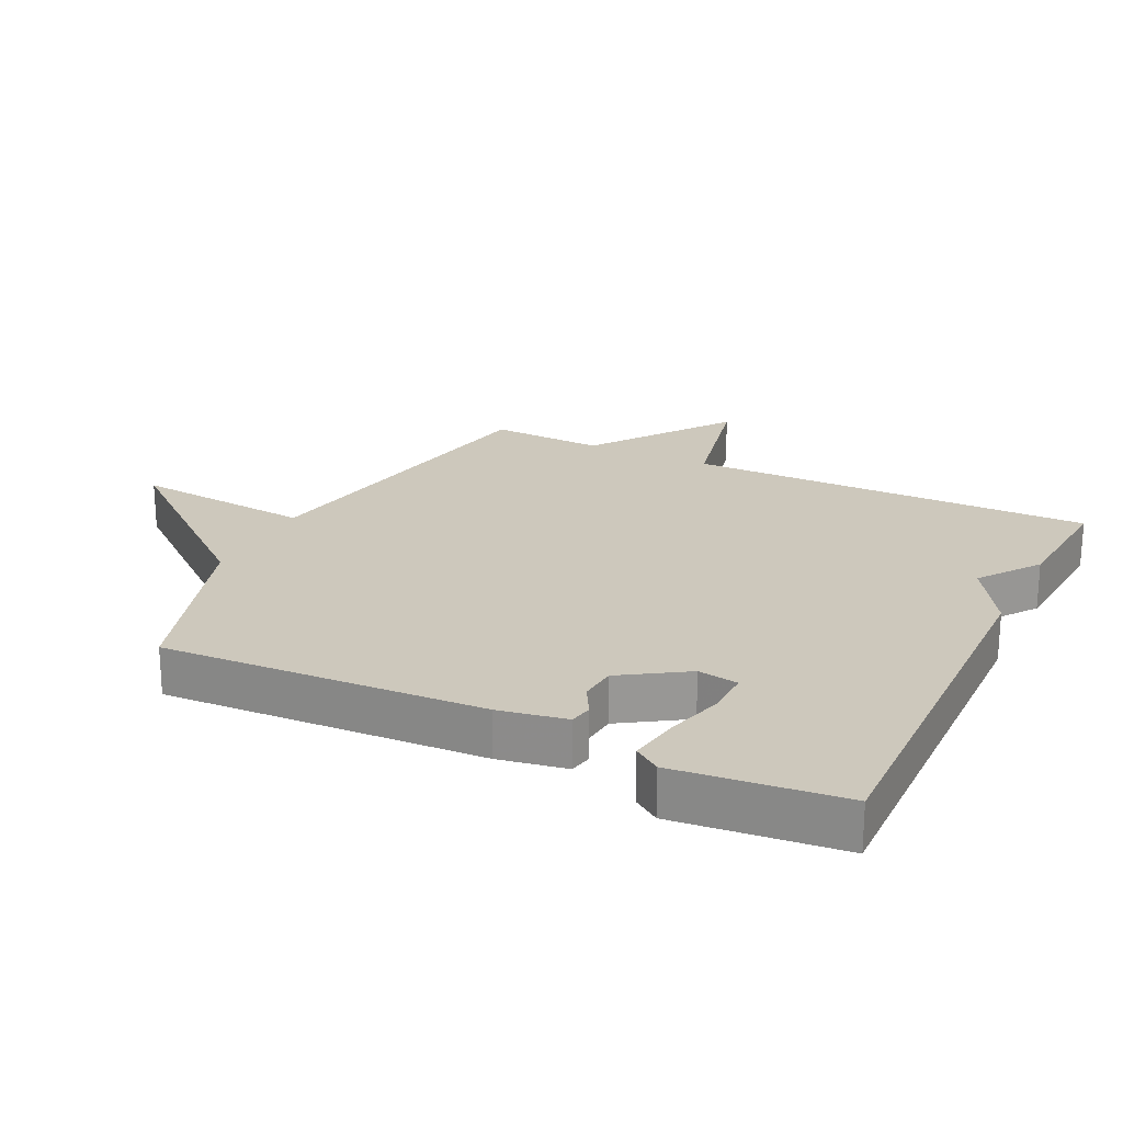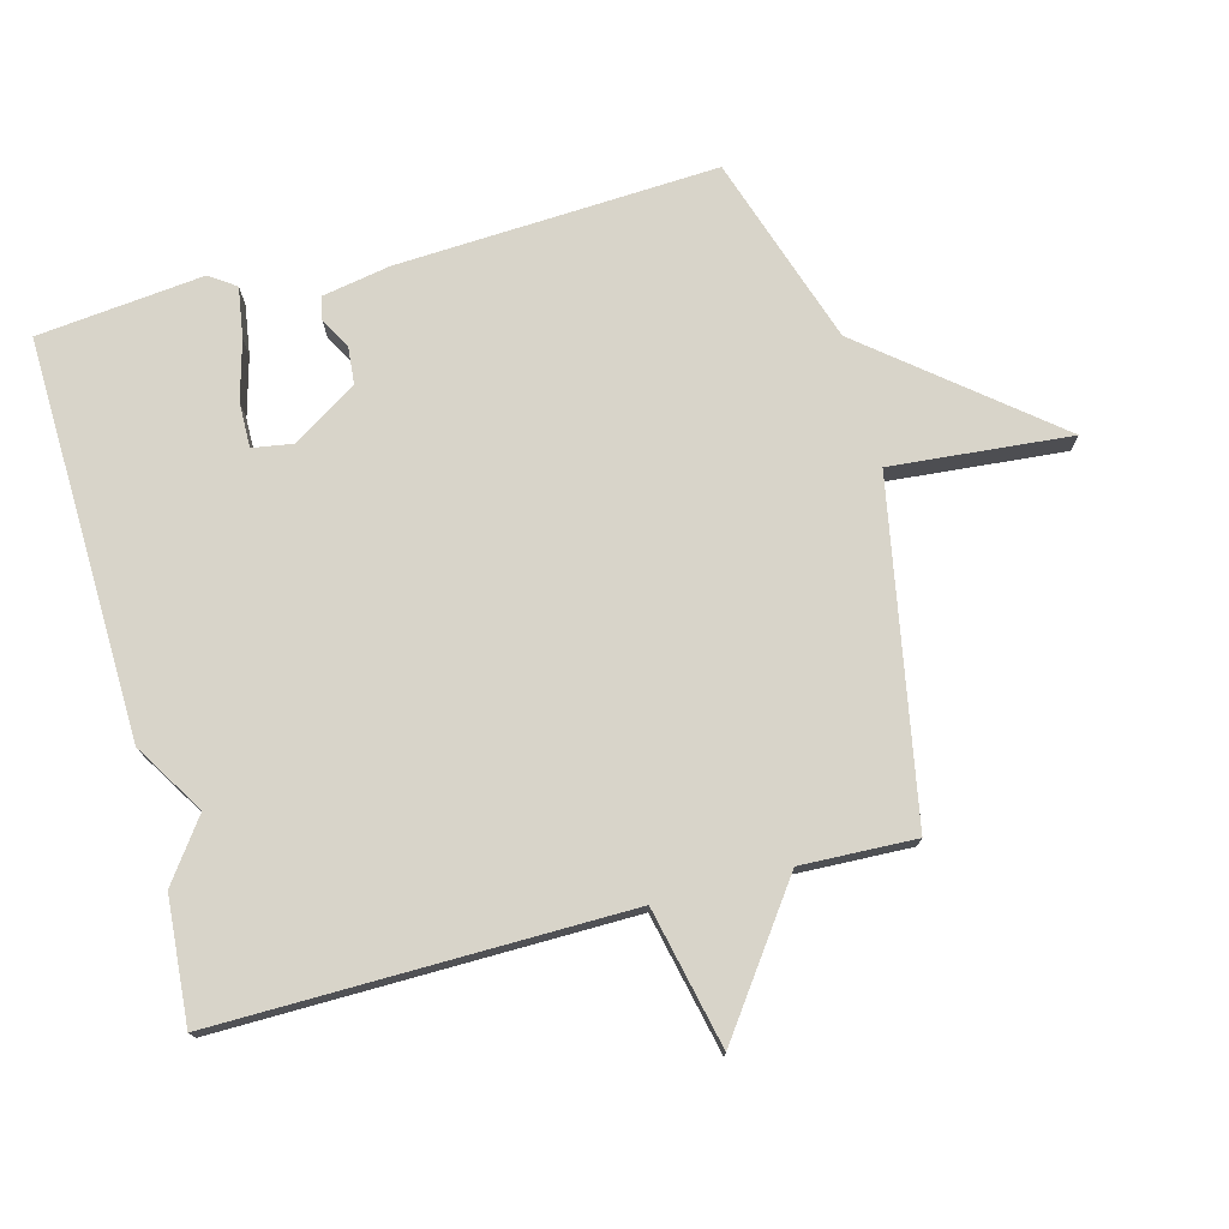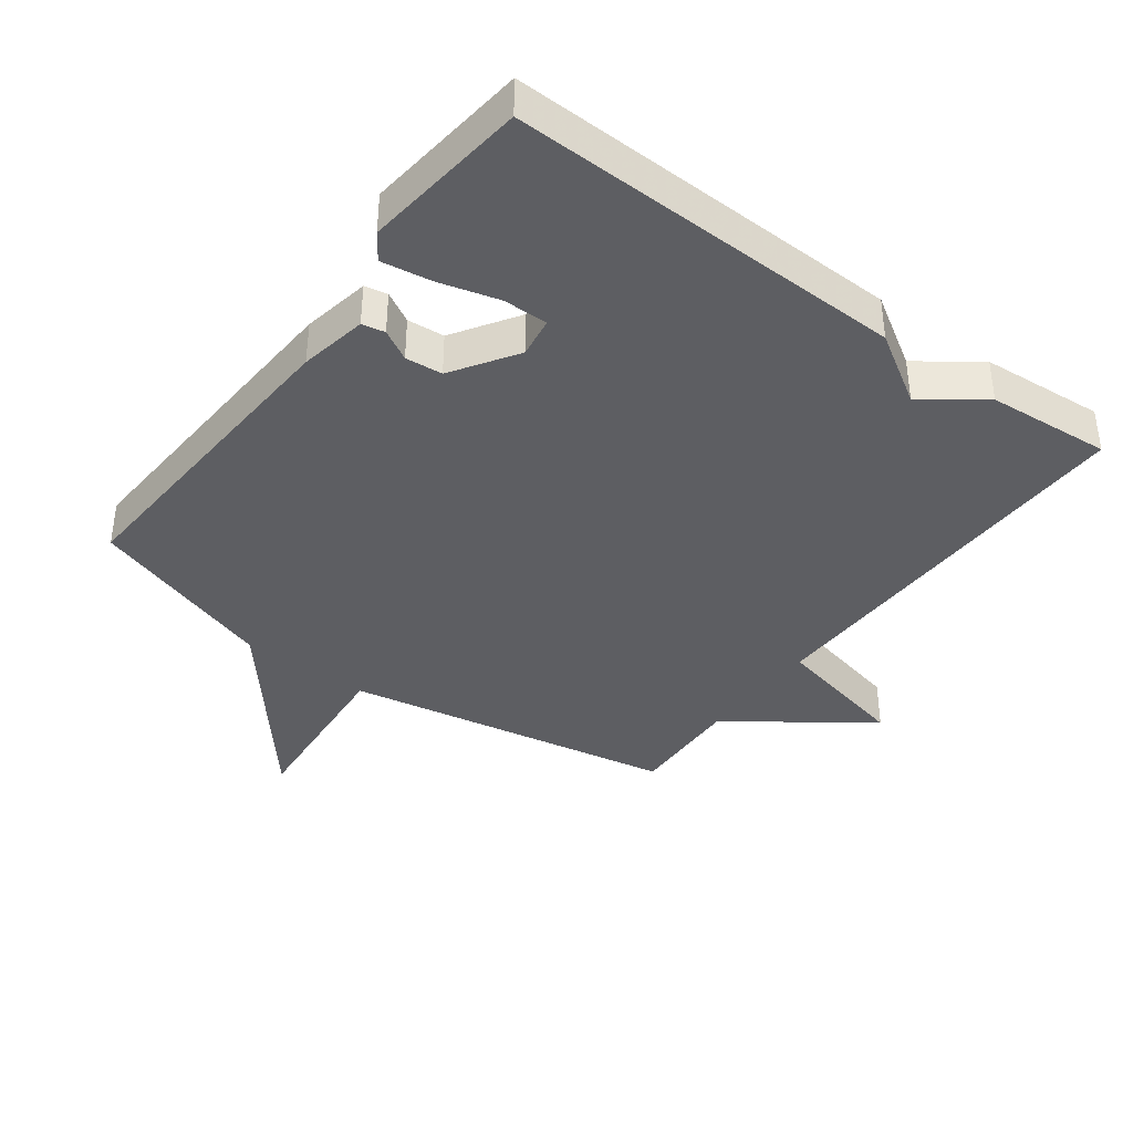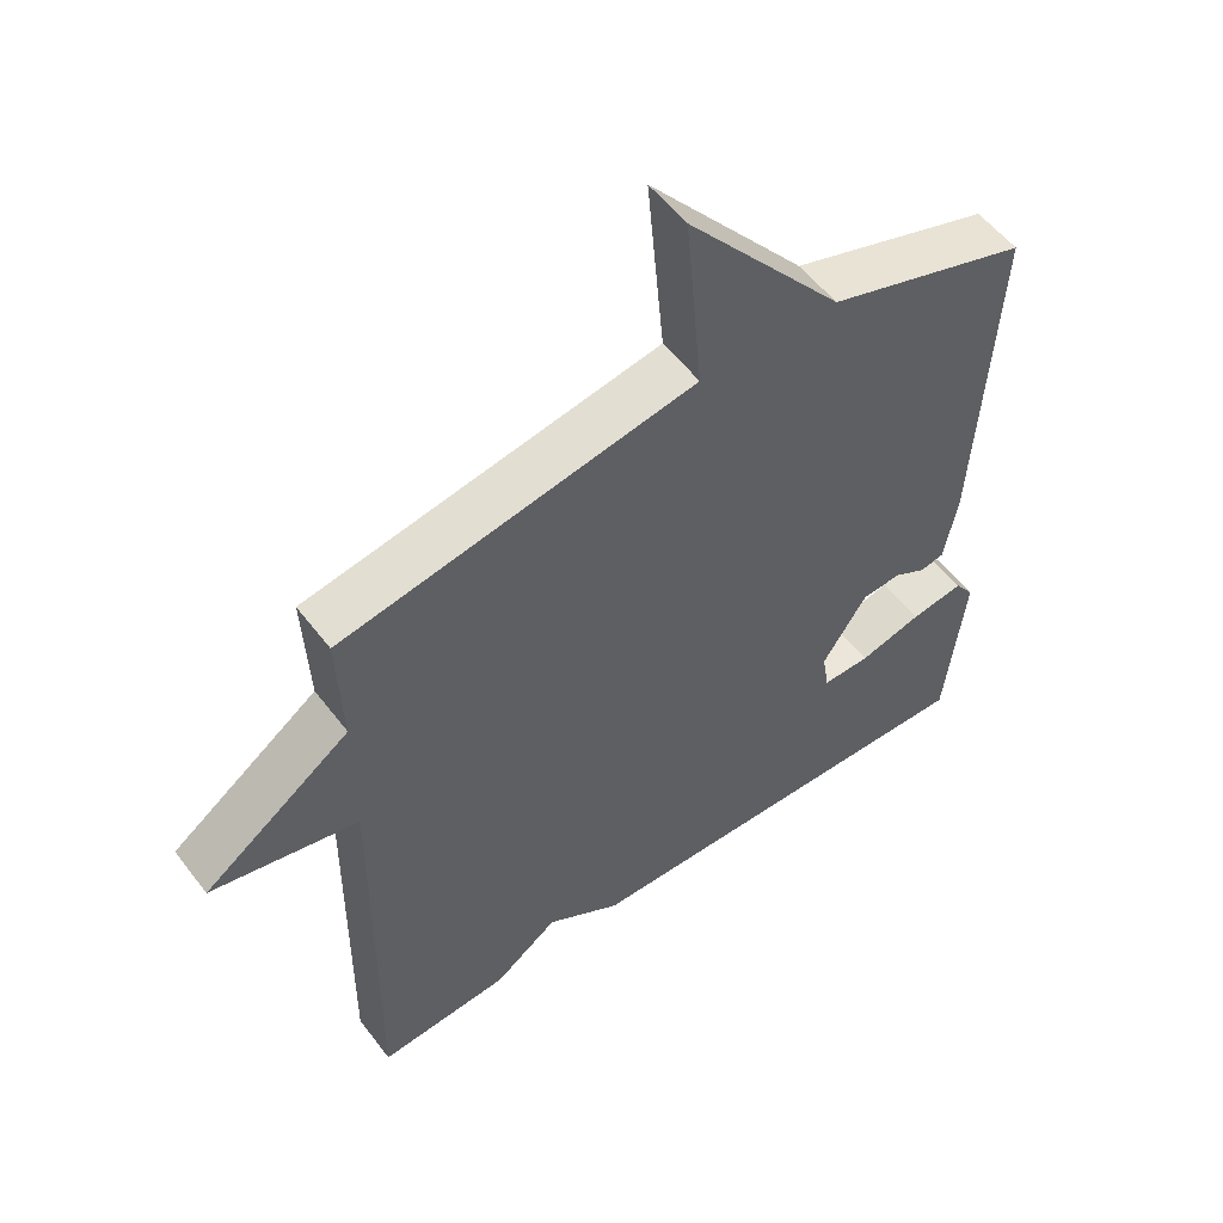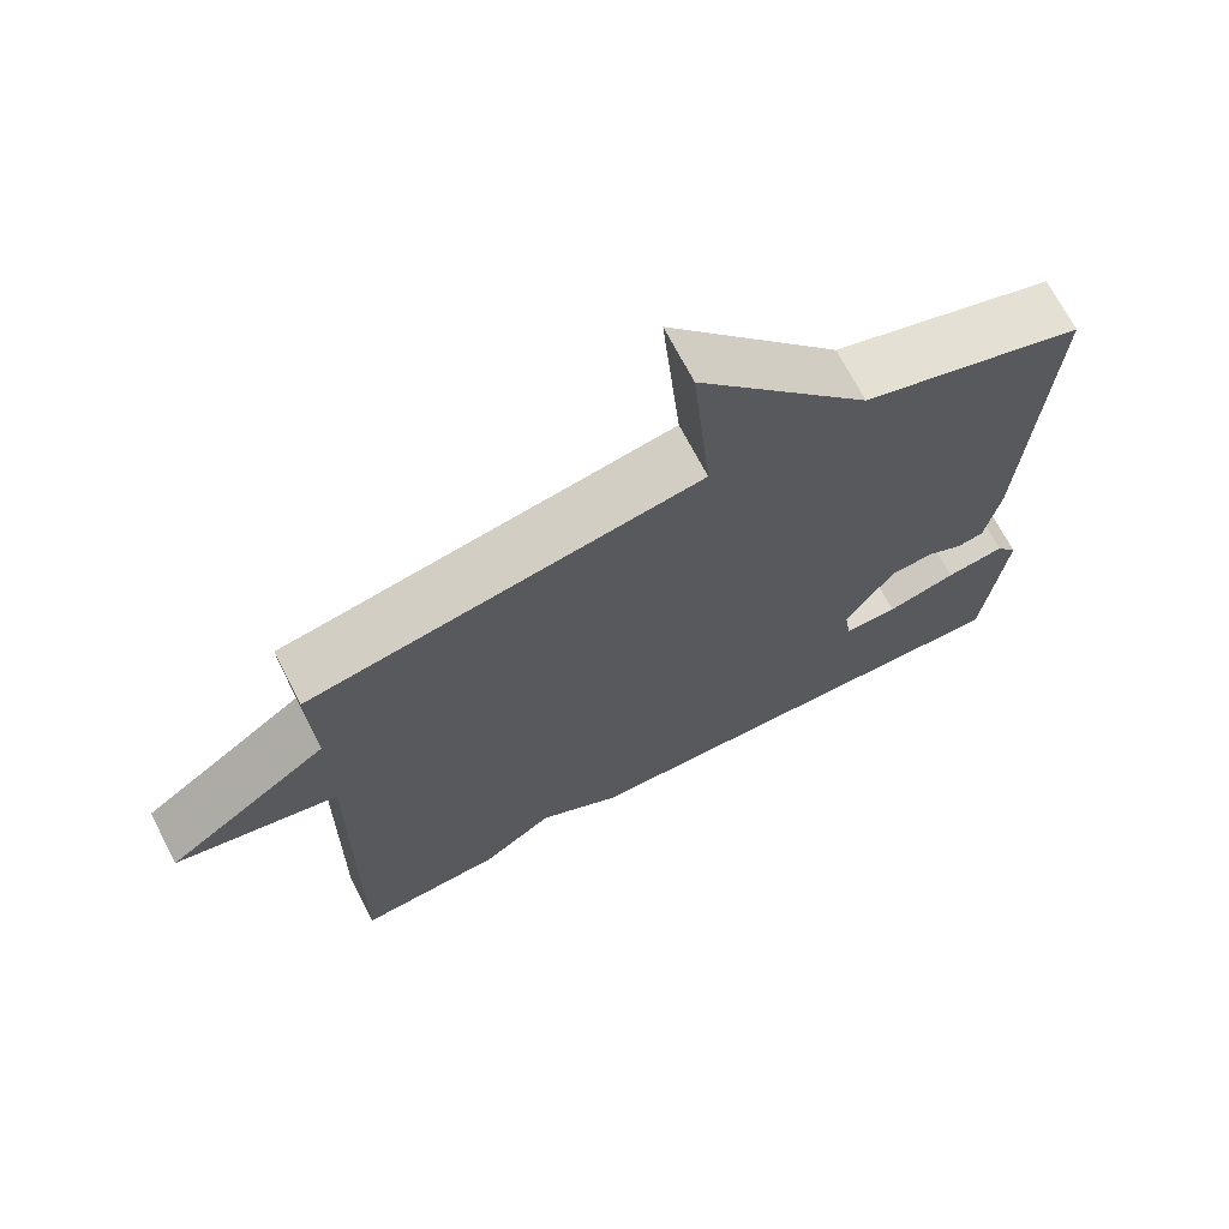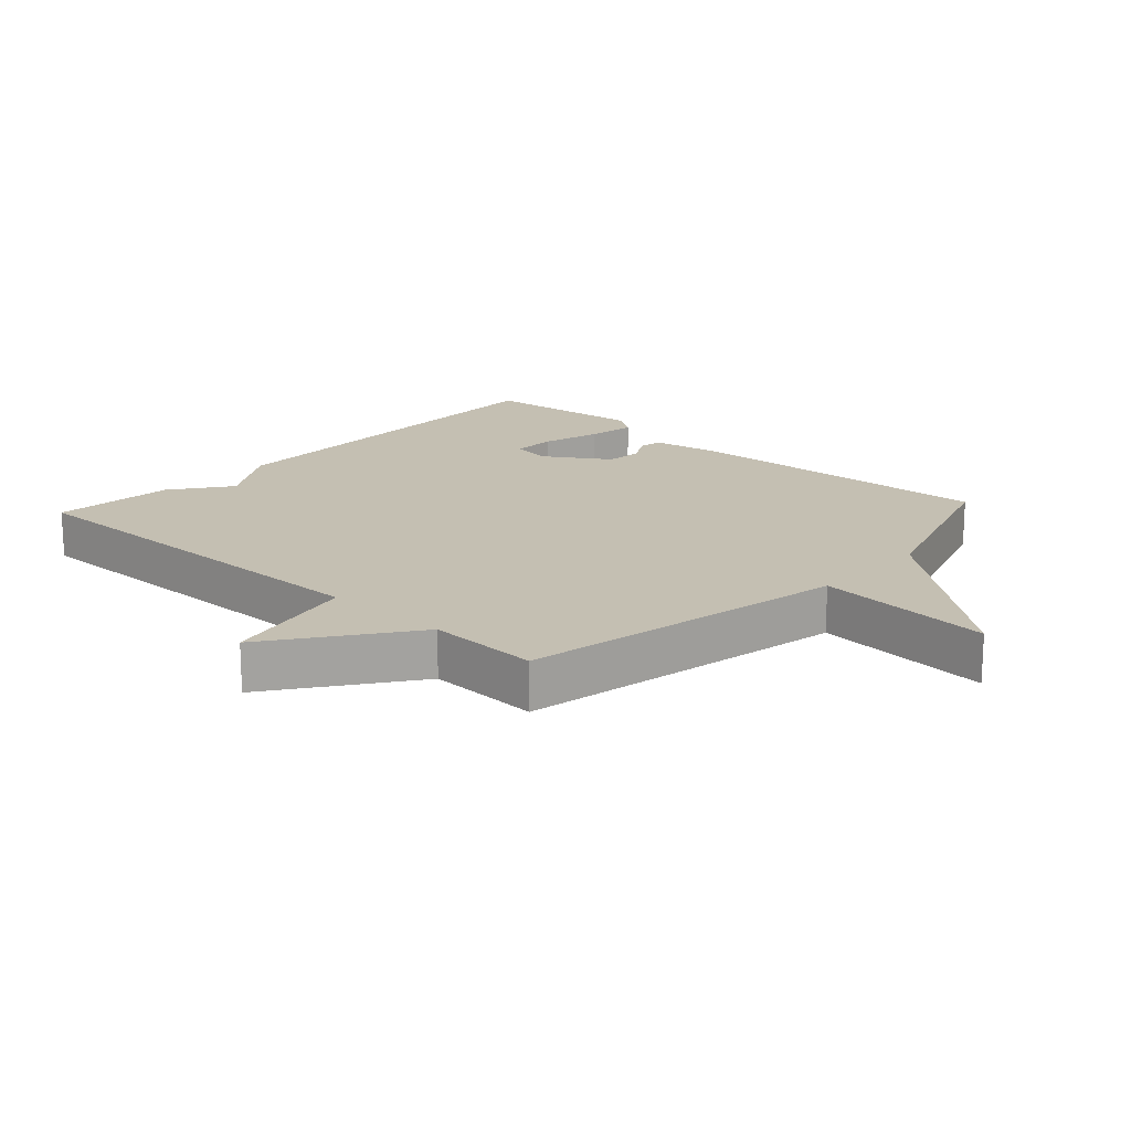
<metadata>
{"format":"obj","ext":"obj","renderer":"f3d","projection":"perspective","resolution":1024,"background":"white","views":[{"elev":22.2,"azim":116.1,"up":"+Y"},{"elev":75.3,"azim":-104.9,"up":"+Y"},{"elev":-38.5,"azim":143.3,"up":"+Y"},{"elev":54.7,"azim":-36.5,"up":"+Z"},{"elev":70.1,"azim":-27.4,"up":"+Z"},{"elev":17.6,"azim":-47.4,"up":"+Y"}]}
</metadata>
<code>
v -0.5 0.07 0.5
v 0.01 0.07 0.595
v -0.015 0.07 0.871
v 0.21 0.07 0.595
v 0.5 0.07 0.5
v 0.474 0.07 0.008
v 0.455 0.07 -0.096
v 0.42 0.07 -0.103
v 0.373 0.07 -0.077
v 0.316 0.07 -0.082
v 0.252 0.07 -0.181
v 0.262 0.07 -0.243
v 0.331 0.07 -0.242
v 0.422 0.07 -0.217
v 0.499 0.07 -0.205
v 0.527 0.07 -0.245
v 0.5 0.07 -0.5
v -0.11 0.07 -0.485
v -0.218 0.07 -0.418
v -0.31 0.07 -0.485
v -0.5 0.07 -0.5
v -0.493 0.07 0.125
v -0.705 0.07 0.172
v -0.493 0.07 0.325
v -0.5 0 0.5
v 0.01 0 0.595
v -0.015 0 0.871
v 0.21 0 0.595
v 0.5 0 0.5
v 0.474 0 0.008
v 0.455 0 -0.096
v 0.42 0 -0.103
v 0.373 0 -0.077
v 0.316 0 -0.082
v 0.252 0 -0.181
v 0.262 0 -0.243
v 0.331 0 -0.242
v 0.422 0 -0.217
v 0.499 0 -0.205
v 0.527 0 -0.245
v 0.5 0 -0.5
v -0.11 0 -0.485
v -0.218 0 -0.418
v -0.31 0 -0.485
v -0.5 0 -0.5
v -0.493 0 0.125
v -0.705 0 0.172
v -0.493 0 0.325
f 22 23 24
f 19 20 21 22
f 19 22 24
f 17 18 19
f 16 17 19
f 15 16 19
f 14 15 19
f 13 14 19
f 12 13 19
f 24 1 2
f 19 24 2
f 12 19 2
f 11 12 2
f 7 8 9
f 6 7 9
f 5 6 9
f 4 5 9
f 4 9 10
f 4 10 11
f 3 4 11
f 2 3 11
f 48 47 46
f 46 45 44 43
f 48 46 43
f 43 42 41
f 43 41 40
f 43 40 39
f 43 39 38
f 43 38 37
f 43 37 36
f 26 25 48
f 26 48 43
f 26 43 36
f 26 36 35
f 33 32 31
f 33 31 30
f 33 30 29
f 33 29 28
f 34 33 28
f 35 34 28
f 35 28 27
f 35 27 26
f 1 25 26 2
f 2 26 27 3
f 3 27 28 4
f 4 28 29 5
f 5 29 30 6
f 6 30 31 7
f 7 31 32 8
f 8 32 33 9
f 9 33 34 10
f 10 34 35 11
f 11 35 36 12
f 12 36 37 13
f 13 37 38 14
f 14 38 39 15
f 15 39 40 16
f 16 40 41 17
f 17 41 42 18
f 18 42 43 19
f 19 43 44 20
f 20 44 45 21
f 21 45 46 22
f 22 46 47 23
f 23 47 48 24
f 24 48 25 1

</code>
